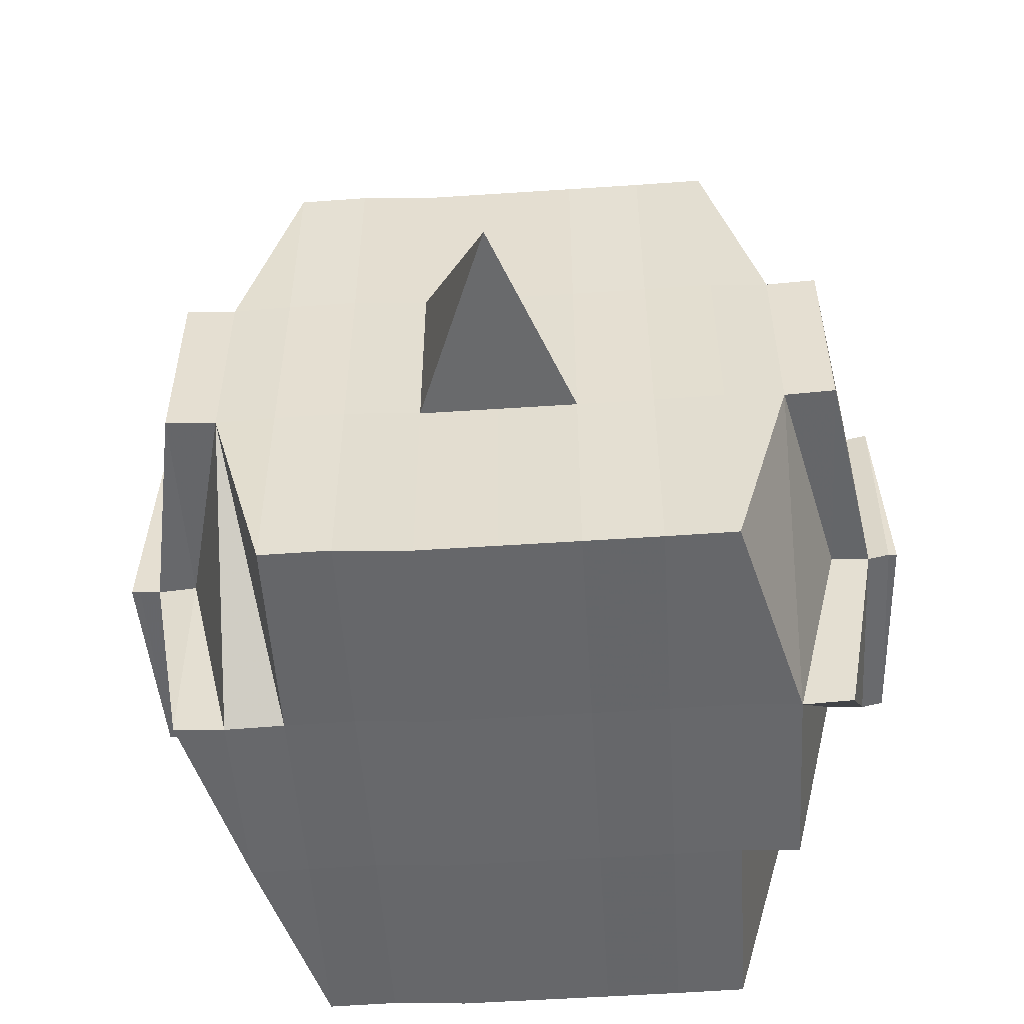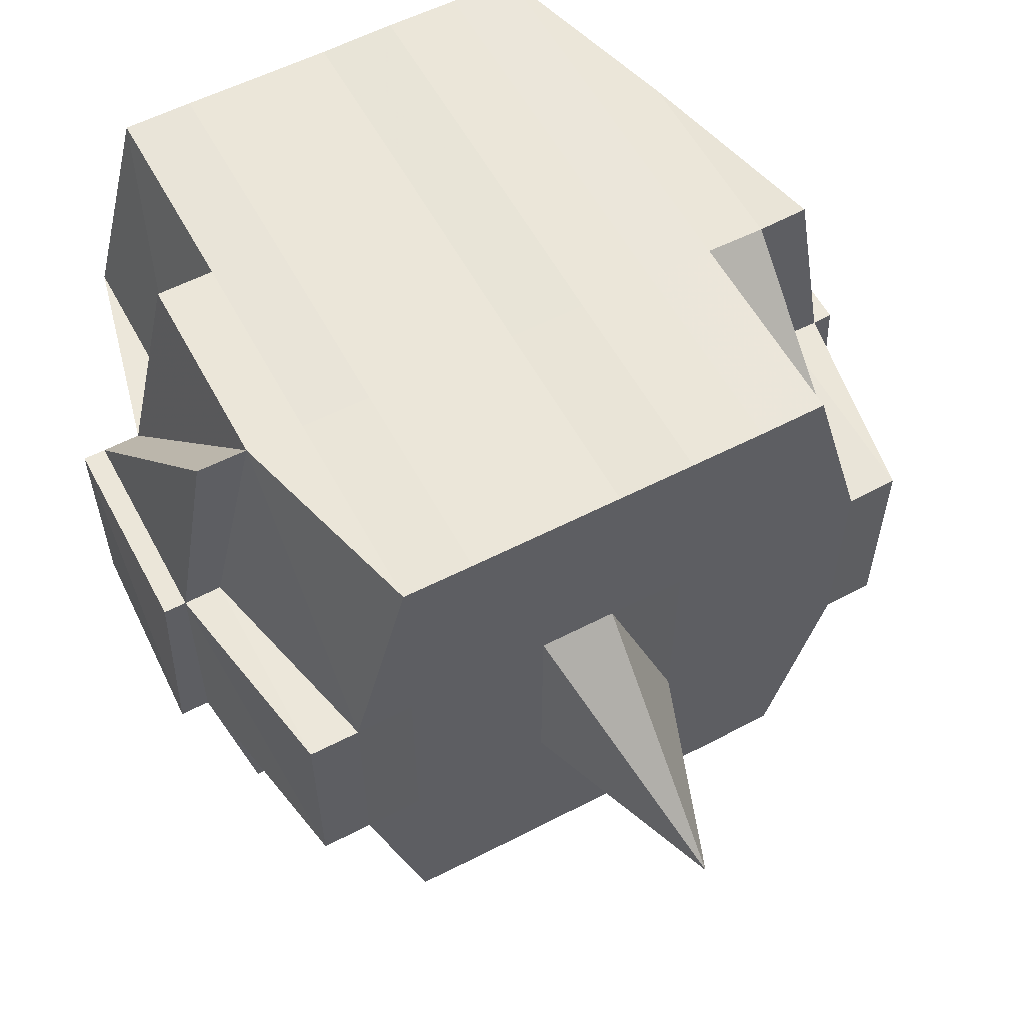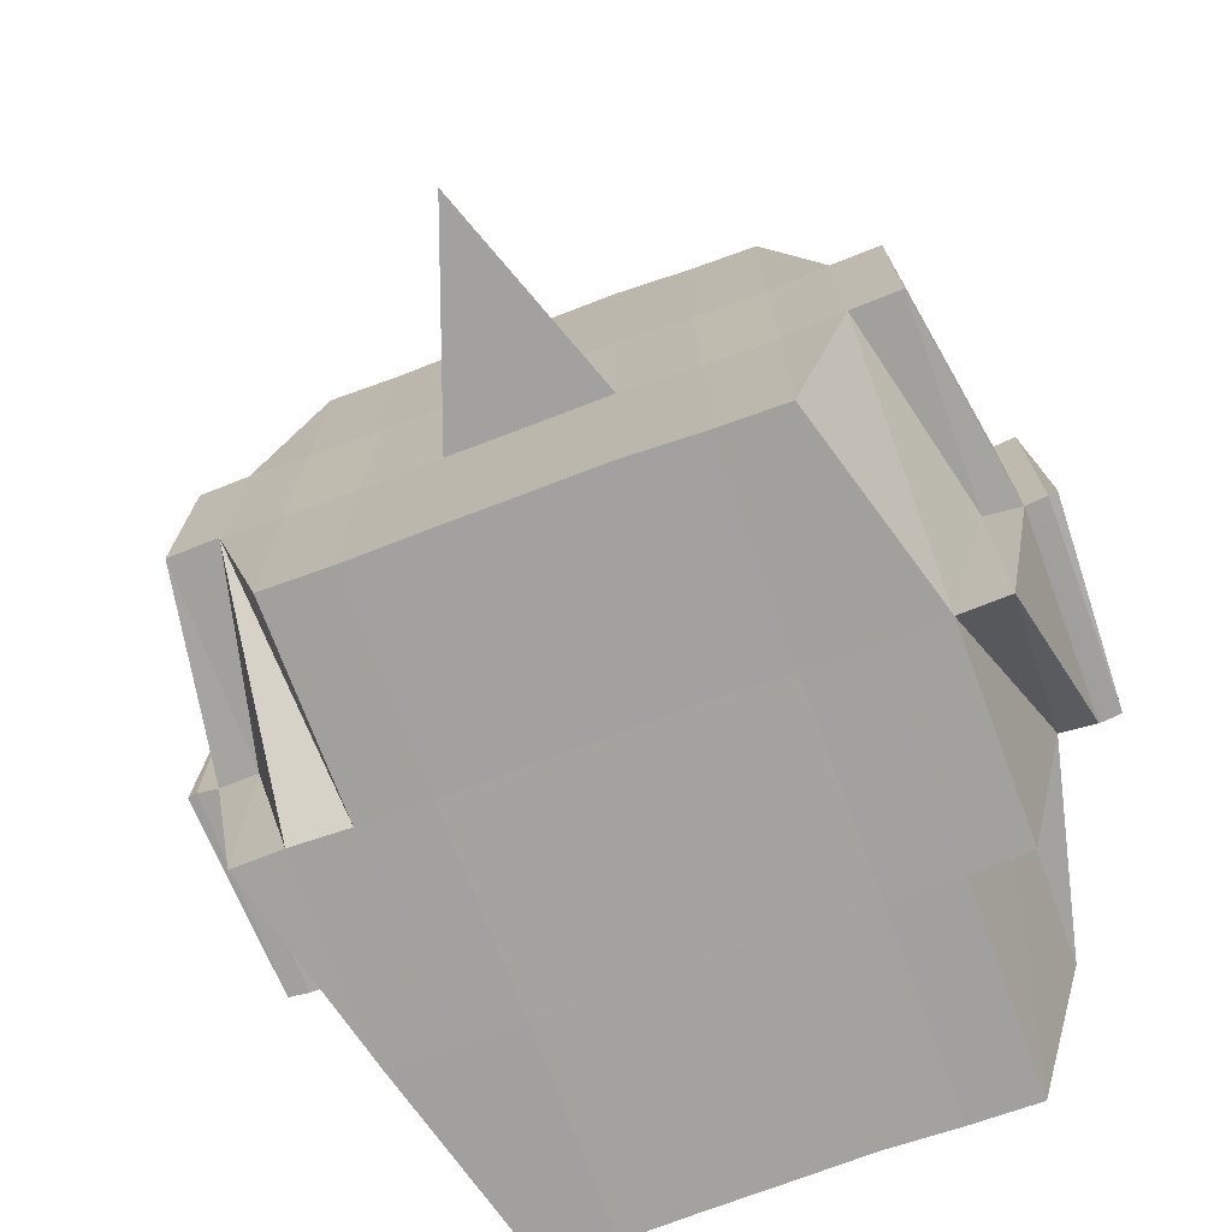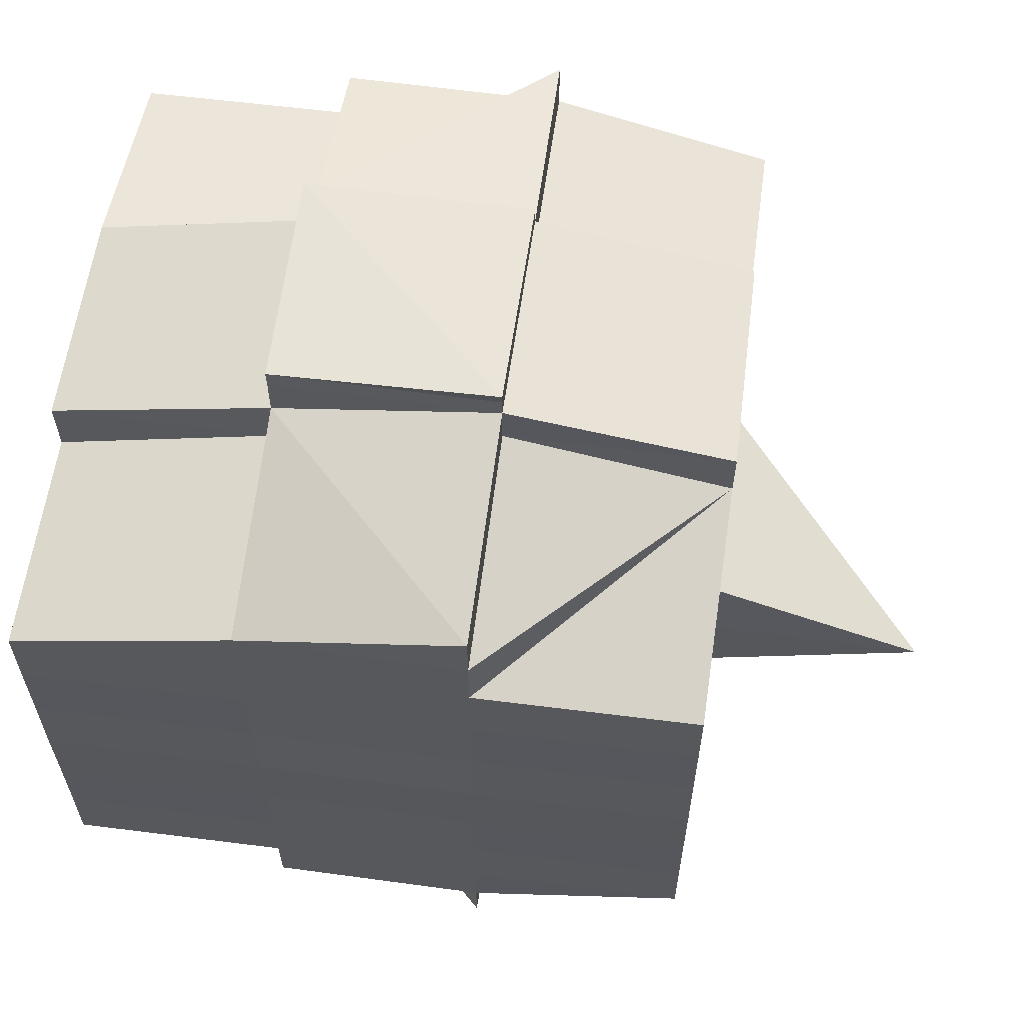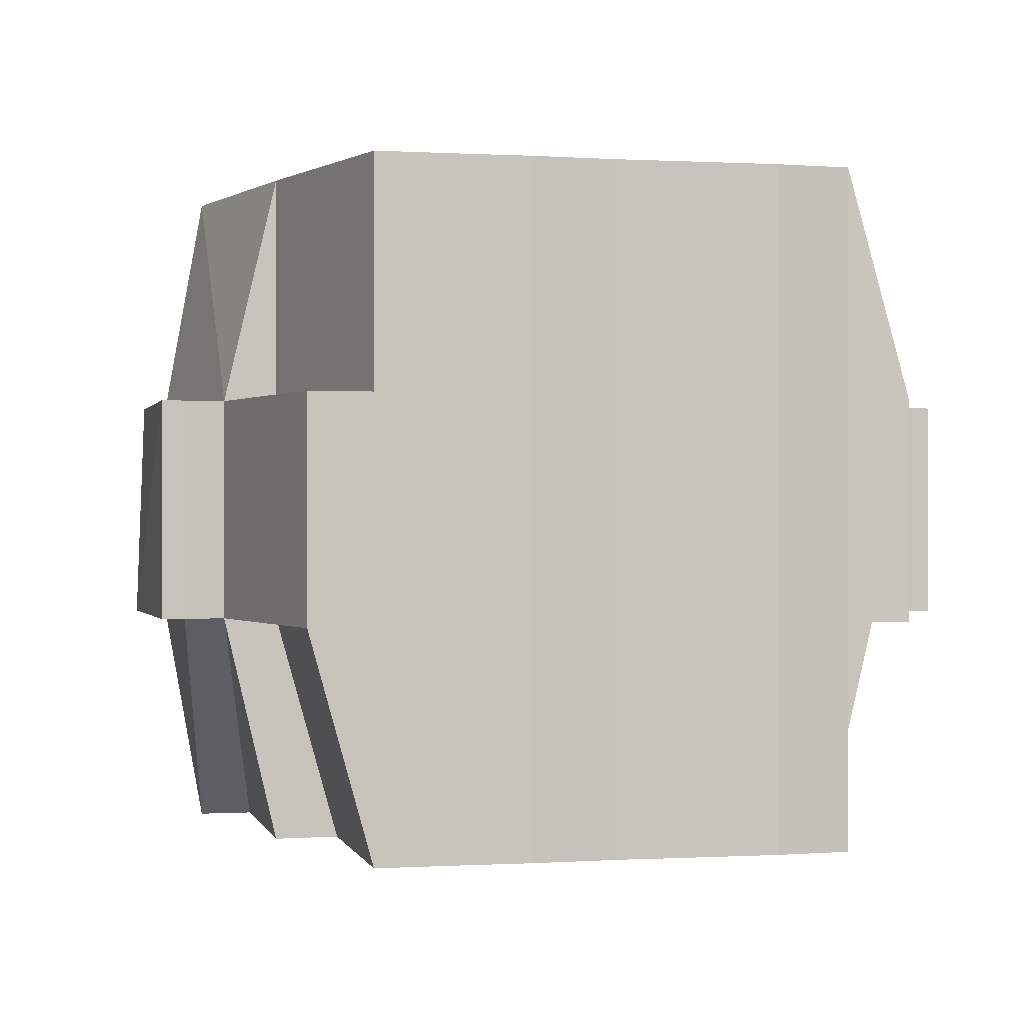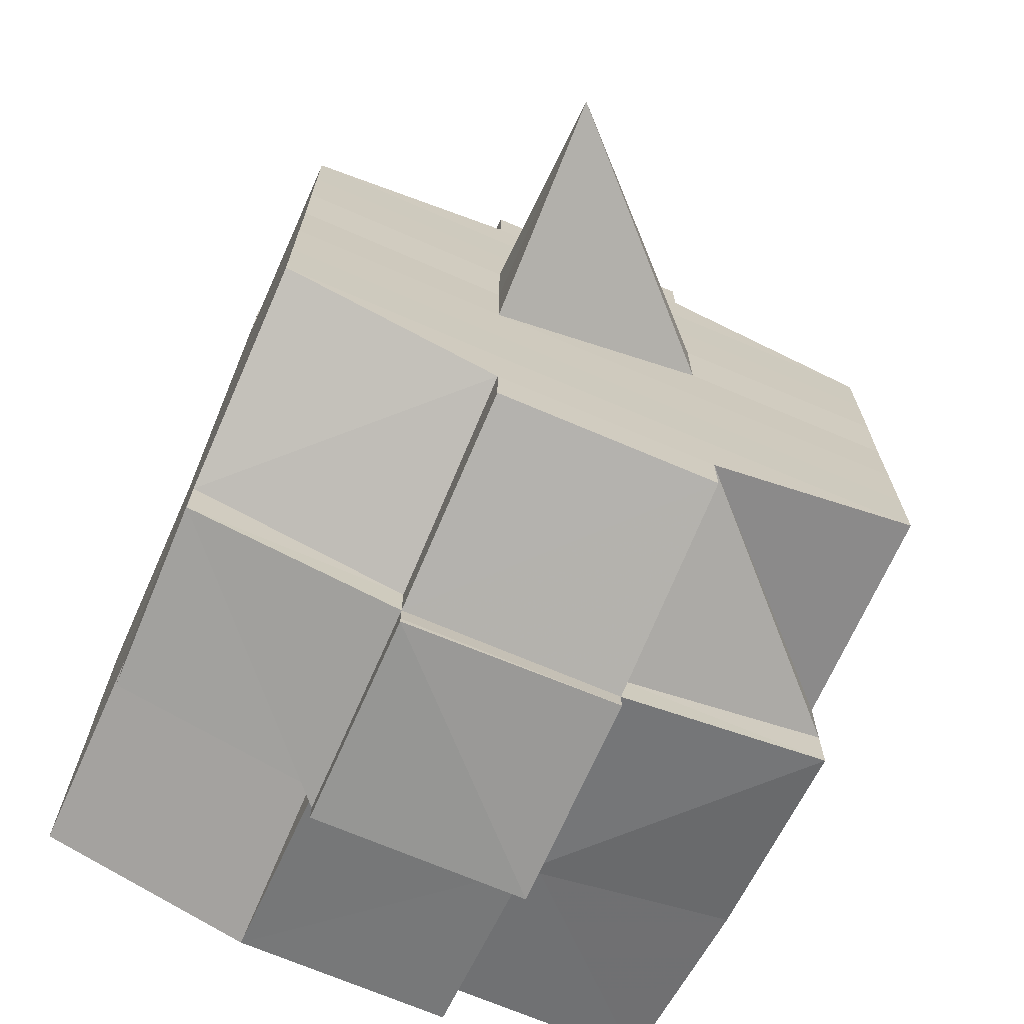
<metadata>
{"format":"obj","ext":"obj","renderer":"f3d","projection":"perspective","resolution":1024,"background":"white","views":[{"elev":-52.0,"azim":93.6,"up":"+Y"},{"elev":57.6,"azim":61.8,"up":"+Y"},{"elev":-72.2,"azim":110.3,"up":"+Y"},{"elev":61.3,"azim":7.7,"up":"+Z"},{"elev":-0.1,"azim":-103.1,"up":"+Y"},{"elev":-70.1,"azim":66.6,"up":"+Z"}]}
</metadata>
<code>
o 5104
v 2159 1900 14.1
v 2159 1900 14.1
v 2159 1900 14.1
v 2159 1900 14.1
v 2159 1900 14.1
v 2159 1900 14.1
v 2159 1900 14.1
v 2159 1900 14.1
v 2159 1900 14.1
v 2159 1900 14.1
v 2159 1900 14.1
v 2159 1900 14.1
v 2159 1900 14.1
v 2159 1900 14.1
v 2159 1900 14.1
v 2159 1900 14.1
v 2159 1900 14.1
v 2159 1900 14.1
v 2159 1900 14.1
v 2159 1900 14.1
v 2159 1900 14.1
v 2159 1900 14.1
v 2159 1900 14.1
v 2159 1900 14.1
v 2159 1900 14.1
v 2159 1900 14.1
v 2159 1900 14.1
v 2159 1900 14.1
v 2159 1900 14.09
v 2159 1900 14.09
v 2159 1900 14.1
v 2159 1900 14.09
v 2159 1900 14.1
v 2159 1900 14.09
v 2159 1900 14.09
v 2159 1900 14.09
v 2159 1900 14.09
v 2159 1900 14.09
v 2159 1900 14.09
v 2159 1900 14.09
v 2159 1900 14.09
v 2159 1900 14.09
v 2159 1900 14.1
v 2159 1900 14.1
v 2159 1900 14.1
v 2159 1900 14.1
v 2159 1900 14.1
v 2159 1900 14.1
v 2159 1900 14.1
v 2159 1900 14.1
v 2159 1900 14.1
v 2159 1900 14.09
v 2159 1900 14.09
v 2159 1900 14.1
v 2159 1900 14.1
v 2159 1900 14.09
v 2159 1900 14.09
v 2159 1900 14.09
v 2159 1900 14.08
v 2159 1900 14.08
v 2159 1900 14.09
v 2159 1900 14.09
v 2159 1900 14.08
v 2159 1900 14.09
v 2159 1900 14.08
v 2159 1900 14.08
v 2159 1900 14.08
v 2159 1900 14.08
v 2159 1900 14.08
v 2159 1900 14.08
v 2159 1900 14.07
v 2159 1900 14.08
v 2159 1900 14.08
v 2159 1900 14.08
v 2159 1900 14.08
v 2159 1900 14.08
v 2159 1900 14.08
v 2159 1900 14.08
v 2159 1900 14.08
v 2159 1900 14.07
v 2159 1900 14.07
v 2159 1900 14.07
v 2159 1900 14.07
v 2159 1900 14.07
v 2159 1900 14.07
v 2159 1900 14.08
v 2159 1900 14.07
v 2159 1900 14.07
v 2159 1900 14.07
v 2159 1900 14.07
v 2159 1900 14.07
v 2159 1900 14.07
v 2159 1900 14.07
v 2159 1900 14.07
v 2159 1900 14.07
v 2159 1900 14.06
v 2159 1900 14.06
v 2159 1900 14.06
v 2159 1900 14.06
v 2159 1900 14.06
v 2159 1900 14.07
v 2159 1900 14.07
v 2159 1900 14.07
v 2159 1900 14.06
v 2159 1900 14.07
v 2159 1900 14.06
v 2159 1900 14.06
v 2159 1900 14.07
v 2159 1900 14.07
v 2159 1900 14.06
v 2159 1900 14.06
v 2159 1900 14.06
v 2159 1900 14.06
v 2159 1900 14.06
v 2159 1900 14.06
v 2159 1900 14.06
v 2159 1900 14.06
v 2159 1900 14.06
v 2159 1900 14.07
v 2159 1900 14.06
v 2159 1900 14.06
v 2159 1900 14.07
v 2159 1900 14.07
v 2159 1900 14.07
v 2159 1900 14.07
v 2159 1900 14.07
v 2159 1900 14.08
v 2159 1900 14.08
v 2159 1900 14.08
v 2159 1900 14.08
v 2159 1900 14.07
v 2159 1900 14.07
v 2159 1900 14.07
v 2159 1900 14.07
v 2159 1900 14.07
v 2159 1900 14.07
v 2159 1900 14.07
v 2159 1900 14.07
v 2159 1900 14.07
v 2159 1900 14.07
v 2159 1900 14.07
v 2159 1900 14.07
v 2159 1900 14.06
v 2159 1900 14.07
v 2159 1900 14.07
v 2159 1900 14.07
v 2159 1900 14.07
v 2159 1900 14.08
v 2159 1900 14.07
v 2159 1900 14.08
v 2159 1900 14.08
v 2159 1900 14.07
v 2159 1900 14.07
v 2159 1900 14.07
v 2159 1900 14.07
v 2159 1900 14.07
v 2159 1900 14.07
v 2159 1900 14.07
v 2159 1900 14.07
v 2159 1900 14.07
v 2159 1900 14.07
v 2159 1900 14.07
v 2159 1900 14.07
v 2159 1900 14.07
v 2159 1900 14.08
v 2159 1900 14.08
v 2159 1900 14.08
v 2159 1900 14.08
v 2159 1900 14.09
v 2159 1900 14.09
v 2159 1900 14.09
v 2159 1900 14.09
v 2159 1900 14.09
v 2159 1900 14.09
v 2159 1900 14.09
v 2159 1900 14.09
v 2159 1900 14.1
v 2159 1900 14.09
v 2159 1900 14.09
v 2159 1900 14.09
v 2159 1900 14.09
v 2159 1900 14.1
v 2159 1900 14.09
v 2159 1900 14.1
v 2159 1900 14.1
v 2159 1900 14.1
v 2159 1900 14.1
v 2159 1900 14.09
v 2159 1900 14.1
v 2159 1900 14.1
v 2159 1900 14.1
v 2159 1900 14.1
v 2159 1900 14.1
v 2159 1900 14.1
v 2159 1900 14.1
v 2159 1900 14.09
v 2159 1900 14.1
v 2159 1900 14.1
v 2159 1900 14.1
v 2159 1900 14.1
v 2159 1900 14.1
v 2159 1900 14.1
v 2159 1900 14.09
v 2159 1900 14.1
v 2159 1900 14.1
v 2159 1900 14.1
v 2159 1900 14.09
v 2159 1900 14.09
v 2159 1900 14.09
v 2159 1900 14.09
v 2159 1900 14.09
v 2159 1900 14.09
v 2159 1900 14.09
v 2159 1900 14.09
v 2159 1900 14.09
v 2159 1900 14.09
v 2159 1900 14.09
v 2159 1900 14.09
v 2159 1900 14.08
v 2159 1900 14.09
v 2159 1900 14.09
v 2159 1900 14.09
v 2159 1900 14.08
v 2159 1900 14.08
v 2159 1900 14.08
v 2159 1900 14.08
v 2159 1900 14.08
v 2159 1900 14.08
v 2159 1900 14.08
v 2159 1900 14.08
v 2159 1900 14.08
v 2159 1900 14.08
v 2159 1900 14.08
v 2159 1900 14.07
v 2159 1900 14.08
v 2159 1900 14.08
v 2159 1900 14.07
v 2159 1900 14.07
v 2159 1900 14.07
v 2159 1900 14.07
v 2159 1900 14.07
v 2159 1900 14.07
v 2159 1900 14.07
v 2159 1900 14.07
v 2159 1900 14.07
v 2159 1900 14.07
v 2159 1900 14.07
v 2159 1900 14.07
v 2159 1900 14.07
v 2159 1900 14.06
v 2159 1900 14.07
v 2159 1900 14.07
v 2159 1900 14.1
v 2159 1900 14.1
v 2159 1900 14.1
v 2159 1900 14.1
v 2159 1900 14.1
v 2159 1900 14.1
v 2159 1900 14.1
v 2159 1900 14.1
v 2159 1900 14.1
v 2159 1900 14.1
v 2159 1900 14.1
v 2159 1900 14.1
v 2159 1900 14.1
v 2159 1900 14.1
v 2159 1900 14.1
v 2159 1900 14.1
v 2159 1900 14.1
v 2159 1900 14.1
v 2159 1900 14.1
v 2159 1900 14.1
v 2159 1900 14.1
v 2159 1900 14.1
v 2159 1900 14.1
v 2159 1900 14.1
v 2159 1900 14.1
v 2159 1900 14.1
v 2159 1900 14.1
v 2159 1900 14.09
v 2159 1900 14.09
v 2159 1900 14.09
v 2159 1900 14.09
v 2159 1900 14.1
v 2159 1900 14.09
v 2159 1900 14.09
v 2159 1900 14.09
v 2159 1900 14.09
v 2159 1900 14.09
v 2159 1900 14.09
v 2159 1900 14.09
v 2159 1900 14.09
v 2159 1900 14.08
v 2159 1900 14.09
v 2159 1900 14.09
v 2159 1900 14.08
v 2159 1900 14.08
v 2159 1900 14.08
v 2159 1900 14.08
v 2159 1900 14.08
v 2159 1900 14.08
v 2159 1900 14.08
v 2159 1900 14.08
v 2159 1900 14.08
v 2159 1900 14.08
v 2159 1900 14.09
v 2159 1900 14.08
v 2159 1900 14.08
v 2159 1900 14.08
v 2159 1900 14.08
v 2159 1900 14.07
v 2159 1900 14.07
v 2159 1900 14.08
v 2159 1900 14.08
v 2159 1900 14.08
v 2159 1900 14.08
v 2159 1900 14.09
v 2159 1900 14.08
v 2159 1900 14.08
v 2159 1900 14.09
v 2159 1900 14.09
v 2159 1900 14.08
v 2159 1900 14.09
v 2159 1900 14.1
v 2159 1900 14.1
v 2159 1900 14.1
v 2159 1900 14.1
v 2159 1900 14.09
v 2159 1900 14.1
v 2159 1900 14.1
v 2159 1900 14.1
v 2159 1900 14.08
v 2159 1900 14.08
v 2159 1900 14.09
v 2159 1900 14.08
v 2159 1900 14.08
v 2159 1900 14.07
v 2159 1900 14.07
v 2159 1900 14.07
v 2159 1900 14.07
v 2159 1900 14.07
v 2159 1900 14.07
v 2159 1900 14.07
v 2159 1900 14.07
v 2159 1900 14.07
v 2159 1900 14.07
v 2159 1900 14.07
v 2159 1900 14.07
v 2159 1900 14.07
v 2159 1900 14.07
v 2159 1900 14.07
v 2159 1900 14.06
v 2159 1900 14.06
v 2159 1900 14.06
v 2159 1900 14.06
v 2159 1900 14.06
v 2159 1900 14.06
v 2159 1900 14.06
v 2159 1900 14.06
v 2159 1900 14.06
v 2159 1900 14.06
f 1 2 3
f 4 5 1
f 6 7 3
f 8 9 2
f 10 11 7
f 12 13 11
f 14 15 10
f 16 14 17
f 18 19 13
f 20 21 8
f 22 21 23
f 20 24 25
f 21 26 24
f 27 28 26
f 29 30 28
f 27 29 31
f 32 29 33
f 34 35 29
f 35 36 37
f 38 37 29
f 29 37 39
f 37 40 39
f 39 40 41
f 42 41 43
f 43 44 45
f 44 46 47
f 48 47 9
f 48 44 49
f 50 51 48
f 40 52 53
f 54 53 55
f 56 57 52
f 40 56 58
f 59 60 57
f 61 56 40
f 37 61 40
f 62 61 37
f 36 63 61
f 56 59 64
f 61 65 56
f 65 59 56
f 66 65 61
f 63 67 65
f 65 68 59
f 67 69 68
f 70 68 65
f 69 71 72
f 68 73 59
f 59 73 74
f 68 72 73
f 75 72 68
f 73 76 60
f 72 77 73
f 77 78 76
f 73 77 79
f 72 80 77
f 81 80 72
f 80 82 77
f 81 83 84
f 82 85 78
f 77 82 86
f 82 87 85
f 88 89 87
f 90 91 82
f 92 93 82
f 93 94 91
f 95 96 88
f 96 97 98
f 97 99 100
f 101 88 102
f 103 95 102
f 104 100 105
f 102 105 83
f 106 107 104
f 108 106 109
f 107 110 111
f 112 111 113
f 114 110 115
f 116 115 117
f 118 117 119
f 120 114 121
f 121 113 122
f 123 122 124
f 125 124 126
f 125 126 127
f 128 127 129
f 128 125 130
f 131 125 128
f 131 132 125
f 132 133 125
f 134 108 133
f 135 132 131
f 136 132 135
f 136 137 132
f 138 137 139
f 137 140 141
f 142 143 140
f 144 143 145
f 146 136 135
f 147 136 146
f 135 131 148
f 148 131 128
f 146 149 150
f 151 152 148
f 153 154 146
f 154 155 156
f 157 155 158
f 159 155 160
f 161 160 162
f 163 158 164
f 165 151 166
f 167 165 168
f 169 167 170
f 171 169 172
f 173 170 172
f 174 171 175
f 176 175 177
f 178 172 175
f 172 170 179
f 175 172 180
f 172 179 180
f 170 181 179
f 175 180 182
f 18 175 182
f 180 179 183
f 180 183 182
f 182 183 184
f 182 184 185
f 186 187 185
f 183 188 184
f 184 188 189
f 185 190 191
f 192 191 193
f 194 195 193
f 188 196 197
f 198 197 199
f 200 201 199
f 202 203 201
f 204 205 199
f 206 207 205
f 208 209 204
f 210 211 188
f 212 213 207
f 214 212 209
f 188 215 214
f 215 212 214
f 216 215 188
f 211 217 215
f 215 218 212
f 217 219 218
f 220 218 215
f 218 221 212
f 212 221 38
f 221 222 213
f 218 223 221
f 219 224 223
f 225 223 218
f 223 226 221
f 221 226 62
f 226 227 222
f 223 228 226
f 224 229 228
f 230 228 223
f 228 231 226
f 226 231 66
f 231 232 227
f 228 233 231
f 130 233 228
f 229 234 233
f 233 235 231
f 231 235 70
f 235 236 232
f 233 237 235
f 234 238 237
f 239 237 233
f 237 240 235
f 235 240 75
f 240 241 236
f 240 242 241
f 237 243 240
f 243 102 240
f 133 243 237
f 133 244 243
f 245 244 246
f 244 247 248
f 249 250 247
f 251 250 252
f 253 254 255
f 254 256 257
f 253 258 259
f 258 260 261
f 262 261 263
f 264 265 262
f 265 266 267
f 268 264 269
f 270 271 272
f 273 274 272
f 275 276 274
f 277 278 275
f 279 18 275
f 279 280 18
f 280 281 276
f 282 280 279
f 44 282 279
f 283 282 284
f 285 286 282
f 282 287 280
f 58 287 282
f 286 288 287
f 287 289 280
f 280 289 290
f 289 291 281
f 287 292 289
f 64 292 287
f 288 293 292
f 292 294 289
f 289 294 178
f 294 295 291
f 292 296 294
f 74 296 292
f 293 297 296
f 296 298 294
f 294 298 173
f 298 299 295
f 296 300 298
f 79 300 296
f 297 301 300
f 300 302 298
f 302 303 299
f 298 302 304
f 304 305 306
f 307 308 305
f 302 309 307
f 309 150 303
f 300 310 302
f 310 309 302
f 86 310 300
f 301 311 310
f 310 312 309
f 163 312 310
f 312 146 309
f 309 146 313
f 313 148 166
f 166 148 314
f 148 128 314
f 314 128 230
f 166 314 315
f 315 314 225
f 314 129 316
f 315 316 317
f 318 319 315
f 320 318 181
f 181 317 321
f 181 315 220
f 322 315 181
f 179 181 216
f 179 321 323
f 324 325 326
f 327 328 325
f 329 330 331
f 332 333 334
f 335 336 333
f 337 338 339
f 340 341 342
f 343 344 345
f 346 347 344
f 348 349 350
f 351 352 349
f 353 354 352
f 98 355 351
f 356 353 355
f 94 356 351
f 357 358 359
f 359 360 361

</code>
